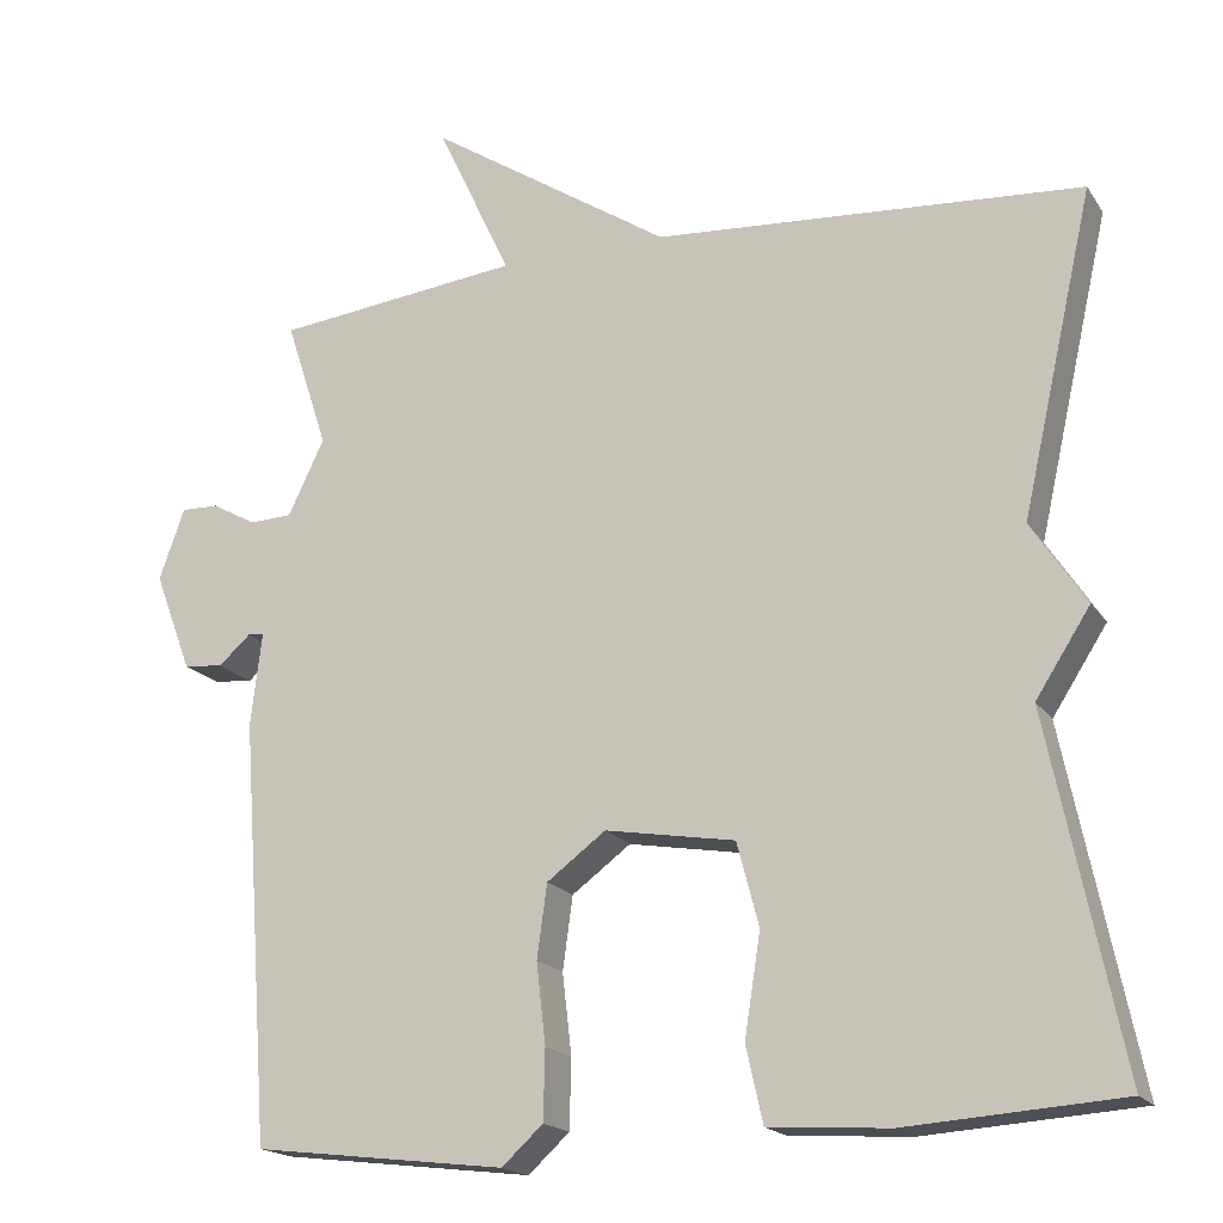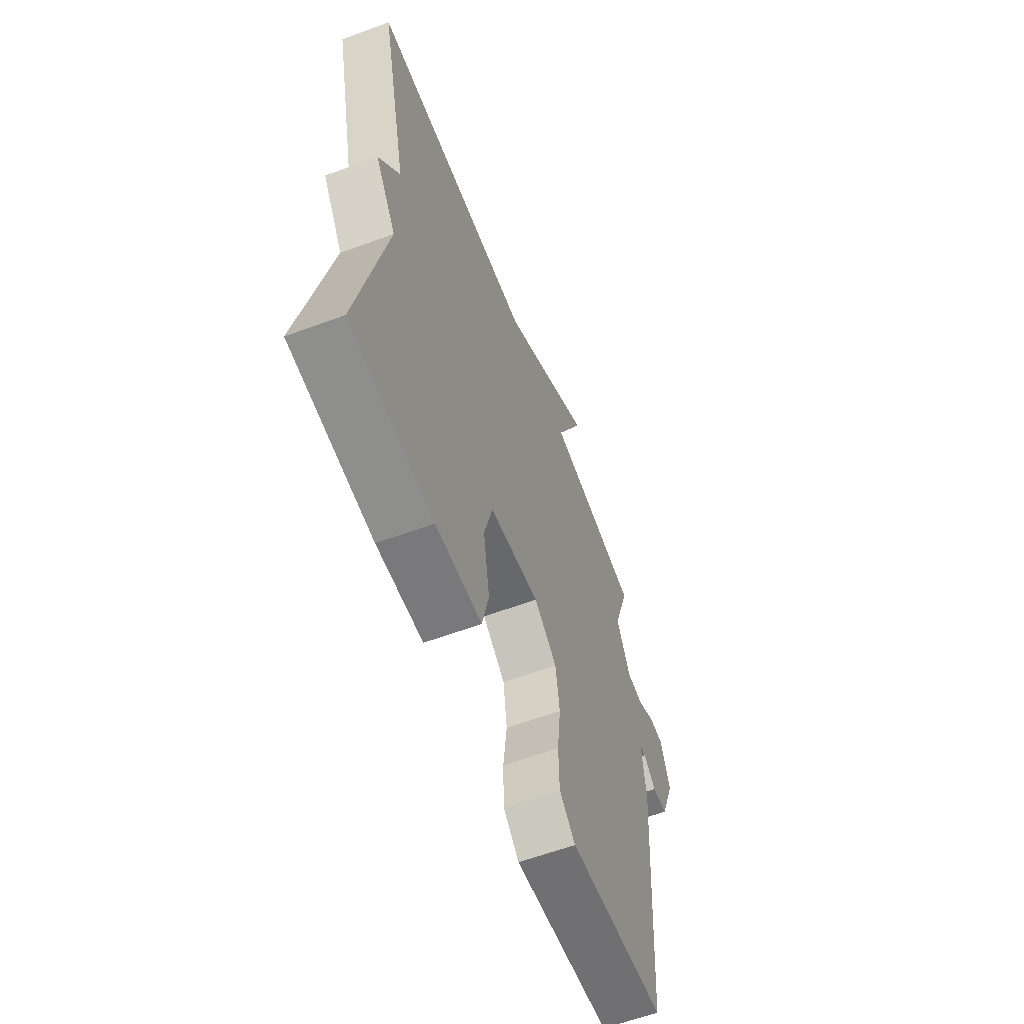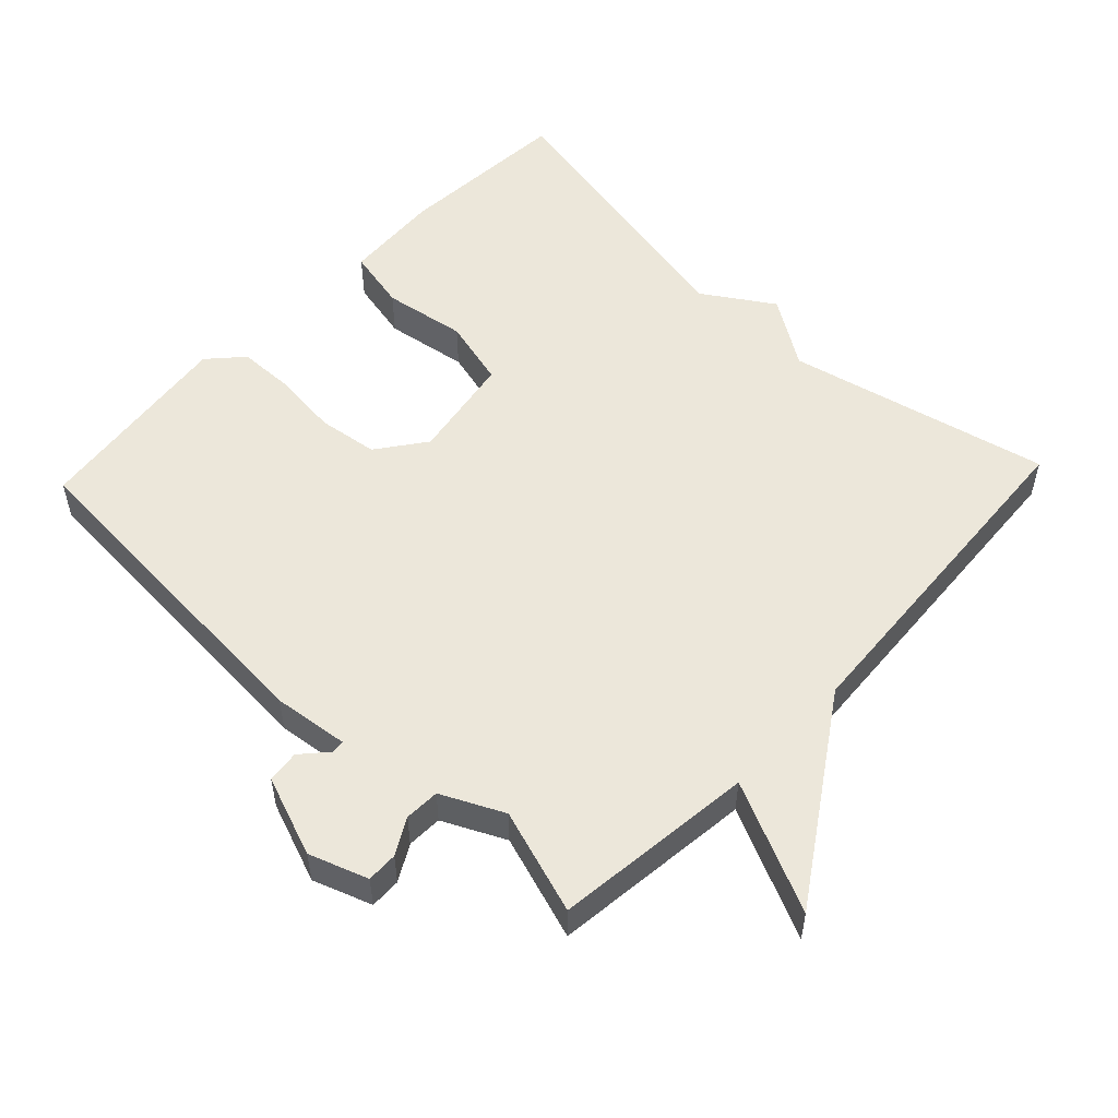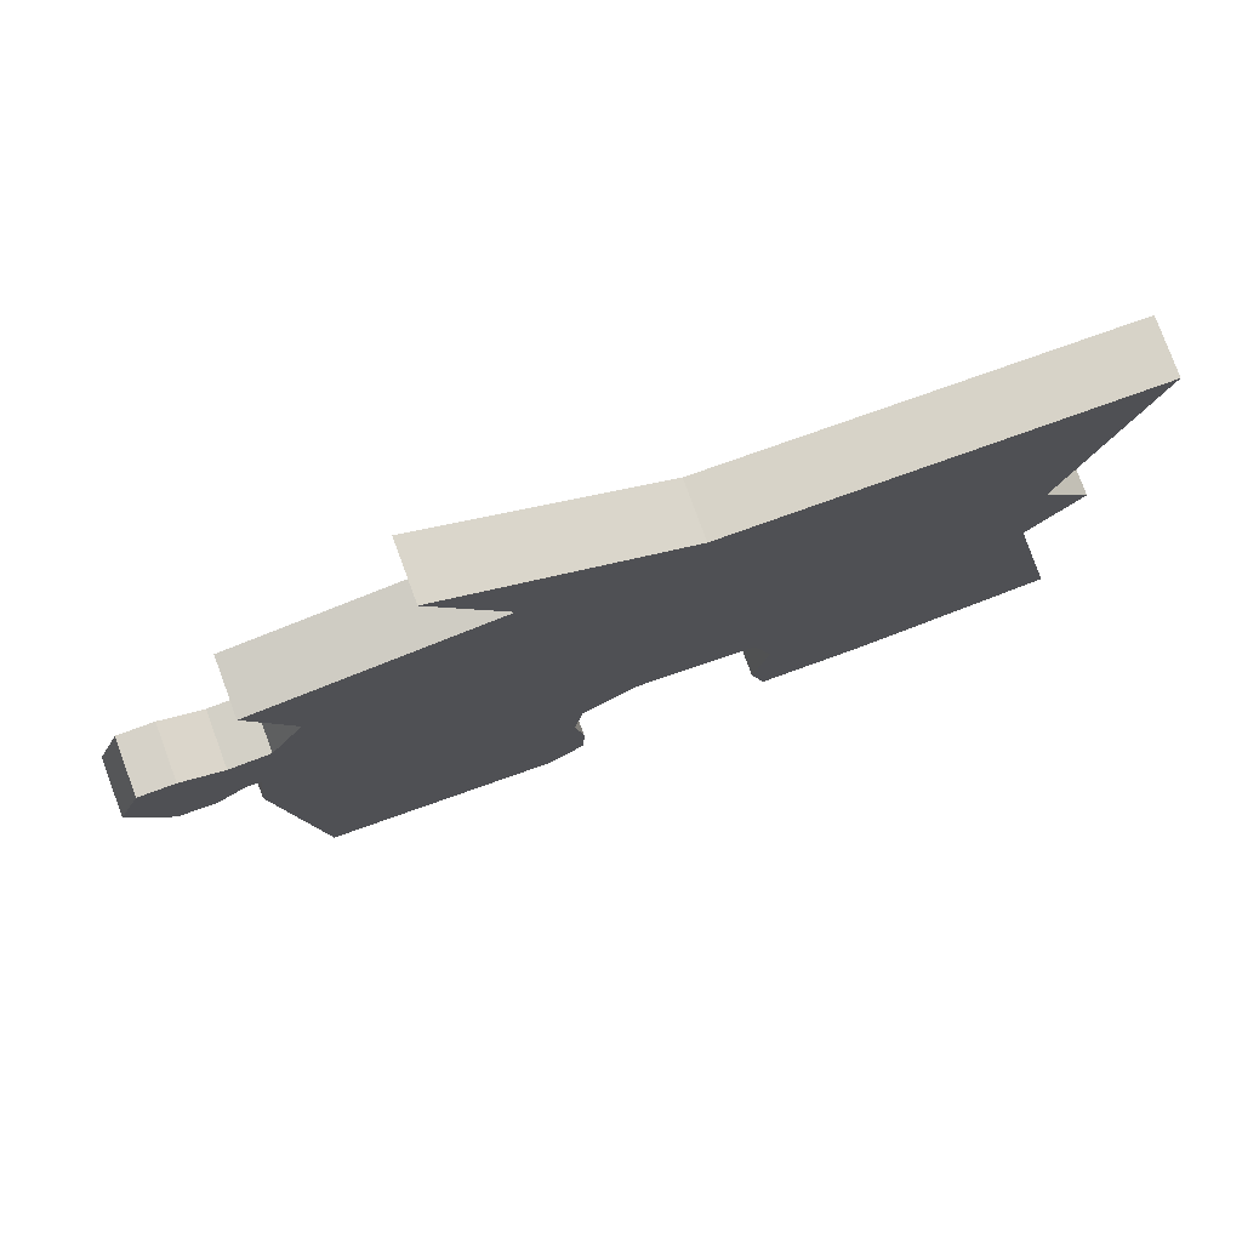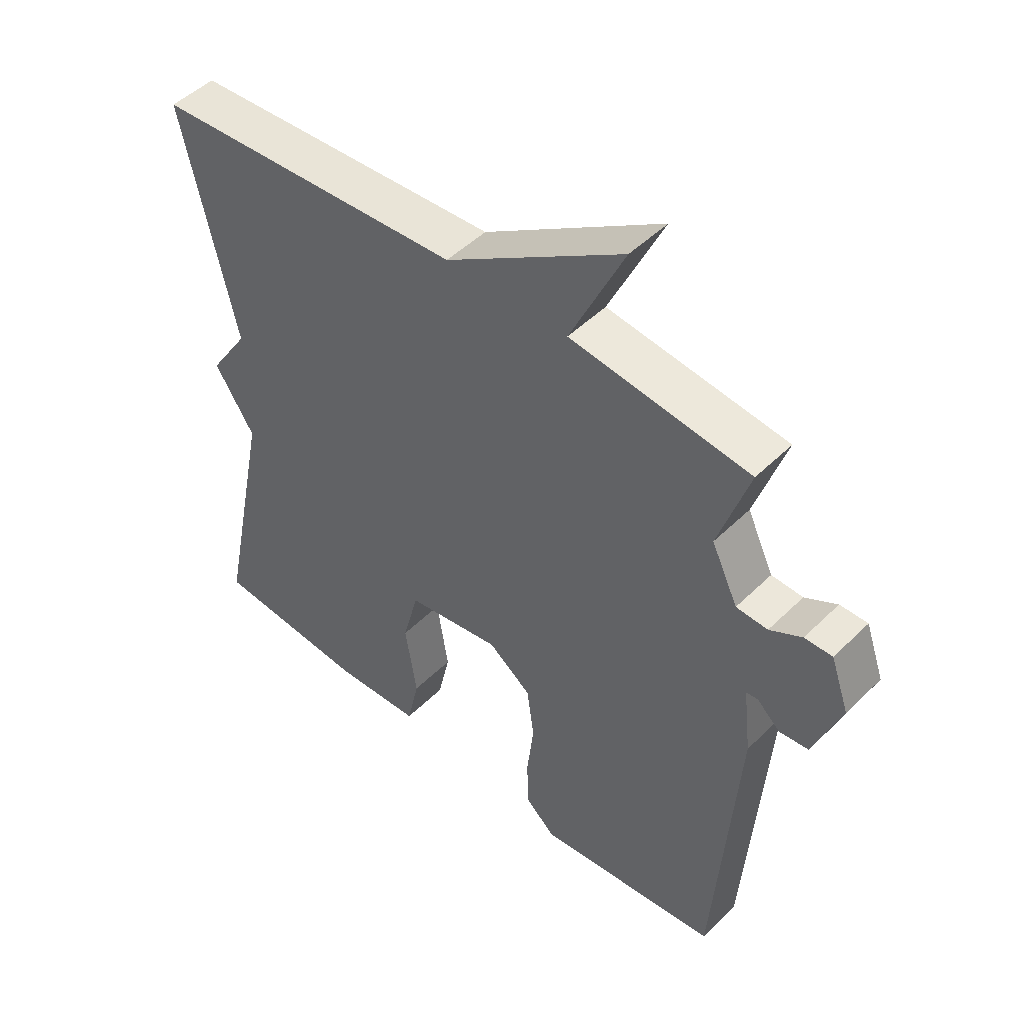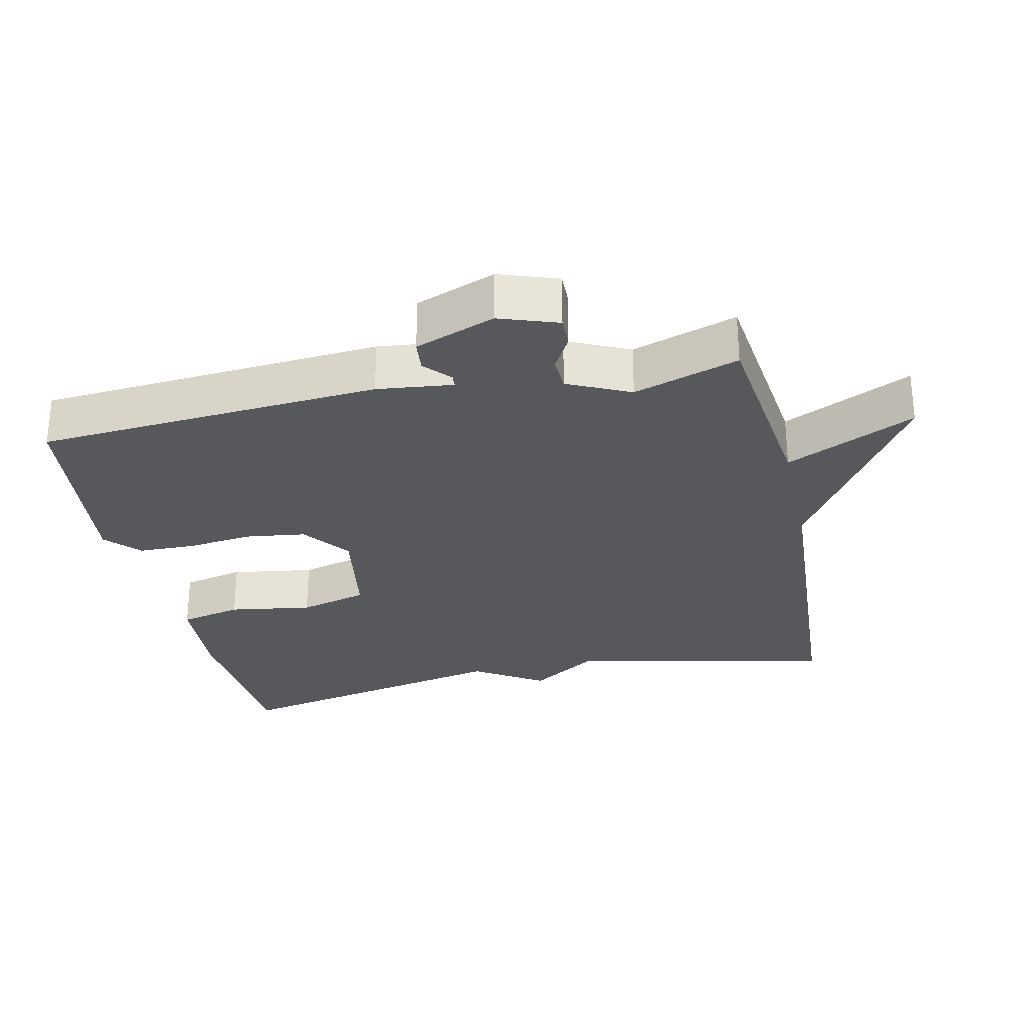
<metadata>
{"format":"obj","ext":"obj","renderer":"f3d","projection":"perspective","resolution":1024,"background":"white","views":[{"elev":-18.1,"azim":23.2,"up":"+Z"},{"elev":-61.2,"azim":110.6,"up":"+Z"},{"elev":53.4,"azim":-46.6,"up":"+Y"},{"elev":79.2,"azim":-20.3,"up":"+Z"},{"elev":48.5,"azim":-137.4,"up":"+Z"},{"elev":-28.5,"azim":-77.4,"up":"+Y"}]}
</metadata>
<code>
v 0.5 0.07 -0.5
v 0.245 0.07 -0.518
v 0.103 0.07 -0.509
v 0.083 0.07 -0.419
v 0.102 0.07 -0.298
v 0.076 0.07 -0.199
v -0.078 0.07 -0.173
v -0.148 0.07 -0.225
v -0.16 0.07 -0.312
v -0.149 0.07 -0.408
v -0.151 0.07 -0.491
v -0.2 0.07 -0.536
v -0.5 0.07 -0.5
v -0.536 0.07 0
v -0.523 0.07 0.11
v -0.542 0.07 0.112
v -0.58 0.07 0.078
v -0.627 0.07 0.083
v -0.671 0.07 0.2
v -0.641 0.07 0.285
v -0.596 0.07 0.284
v -0.544 0.07 0.255
v -0.493 0.07 0.257
v -0.45 0.07 0.347
v -0.5 0.07 0.5
v -0.208 0.07 0.534
v -0.296 0.07 0.722
v -0.008 0.07 0.534
v 0.5 0.07 0.5
v 0.414 0.07 0.118
v 0.479 0.07 0.019
v 0.414 0.07 -0.082
v 0.5 0 -0.5
v 0.245 0 -0.518
v 0.103 0 -0.509
v 0.083 0 -0.419
v 0.102 0 -0.298
v 0.076 0 -0.199
v -0.078 0 -0.173
v -0.148 0 -0.225
v -0.16 0 -0.312
v -0.149 0 -0.408
v -0.151 0 -0.491
v -0.2 0 -0.536
v -0.5 0 -0.5
v -0.536 0 0
v -0.523 0 0.11
v -0.542 0 0.112
v -0.58 0 0.078
v -0.627 0 0.083
v -0.671 0 0.2
v -0.641 0 0.285
v -0.596 0 0.284
v -0.544 0 0.255
v -0.493 0 0.257
v -0.45 0 0.347
v -0.5 0 0.5
v -0.208 0 0.534
v -0.296 0 0.722
v -0.008 0 0.534
v 0.5 0 0.5
v 0.414 0 0.118
v 0.479 0 0.019
v 0.414 0 -0.082
f 30 31 32
f 28 29 30
f 28 30 32
f 27 28 32
f 26 27 32
f 26 32 1
f 25 26 1
f 24 25 1
f 20 21 22
f 19 20 22
f 18 19 22
f 17 18 22
f 16 17 22
f 15 16 22 23
f 15 23 24
f 14 15 24
f 13 14 24
f 12 13 24
f 11 12 24
f 10 11 24
f 9 10 24
f 3 4 5
f 2 3 5
f 1 2 5
f 1 5 6
f 24 1 6
f 8 9 24
f 7 8 24
f 6 7 24
f 64 63 62
f 62 61 60
f 64 62 60
f 64 60 59
f 64 59 58
f 33 64 58
f 33 58 57
f 33 57 56
f 54 53 52
f 54 52 51
f 54 51 50
f 54 50 49
f 54 49 48
f 55 54 48 47
f 56 55 47
f 56 47 46
f 56 46 45
f 56 45 44
f 56 44 43
f 56 43 42
f 56 42 41
f 37 36 35
f 37 35 34
f 37 34 33
f 38 37 33
f 38 33 56
f 56 41 40
f 56 40 39
f 56 39 38
f 1 33 34 2
f 2 34 35 3
f 3 35 36 4
f 4 36 37 5
f 5 37 38 6
f 6 38 39 7
f 7 39 40 8
f 8 40 41 9
f 9 41 42 10
f 10 42 43 11
f 11 43 44 12
f 12 44 45 13
f 13 45 46 14
f 14 46 47 15
f 15 47 48 16
f 16 48 49 17
f 17 49 50 18
f 18 50 51 19
f 19 51 52 20
f 20 52 53 21
f 21 53 54 22
f 22 54 55 23
f 23 55 56 24
f 24 56 57 25
f 25 57 58 26
f 26 58 59 27
f 27 59 60 28
f 28 60 61 29
f 29 61 62 30
f 30 62 63 31
f 31 63 64 32
f 32 64 33 1

</code>
